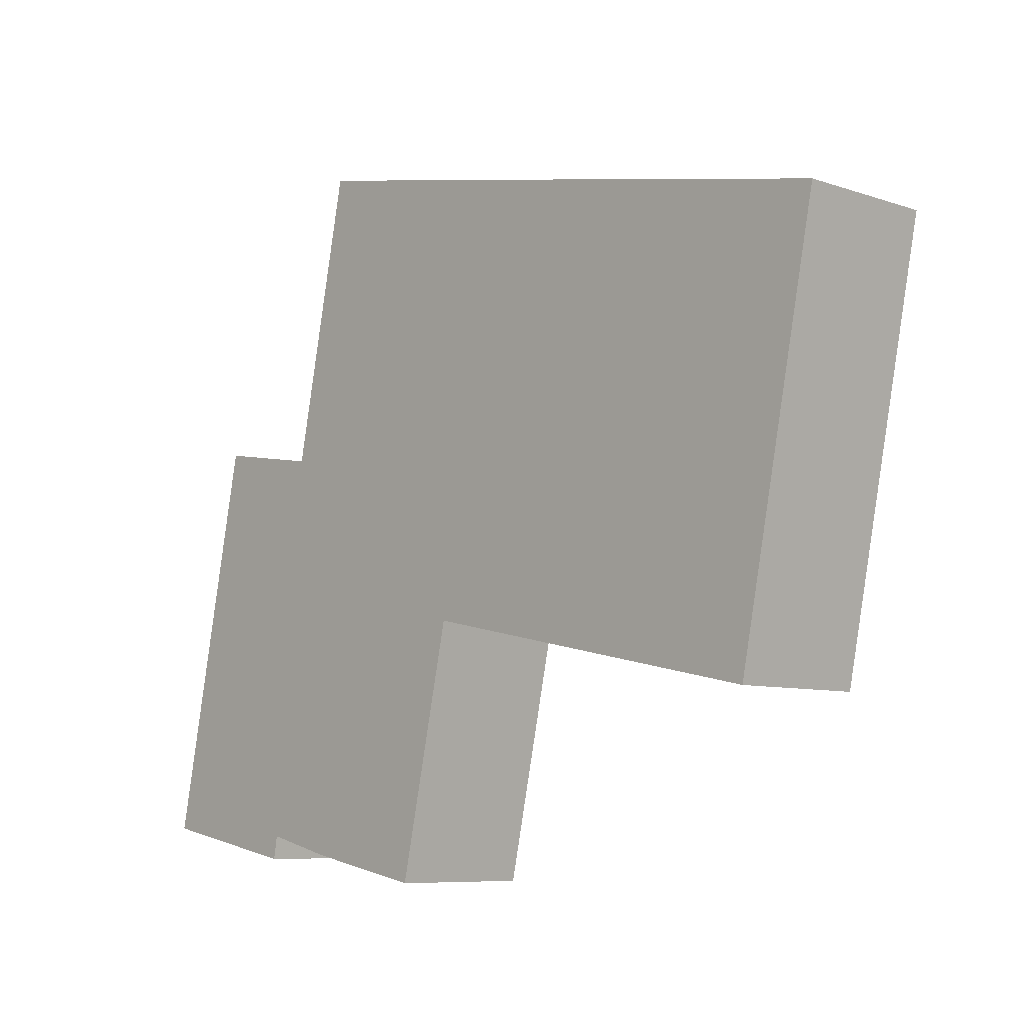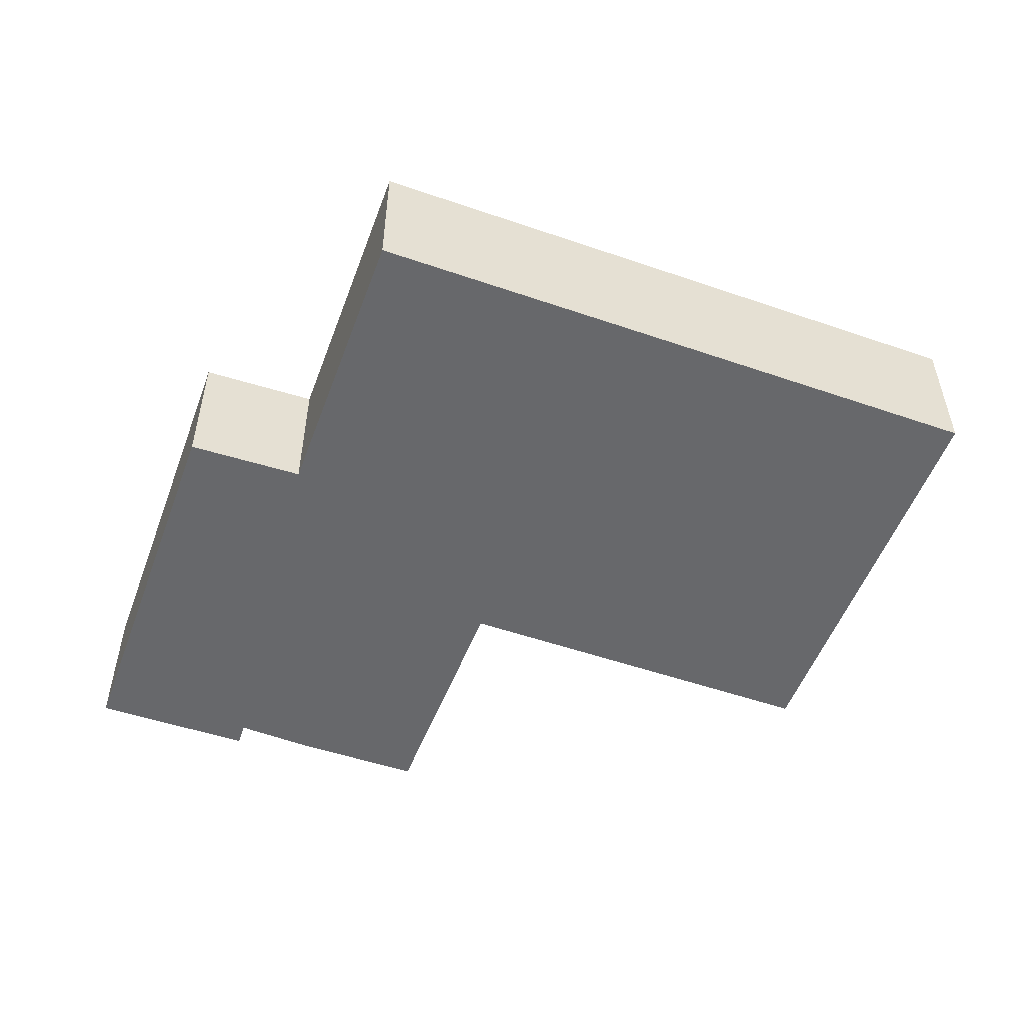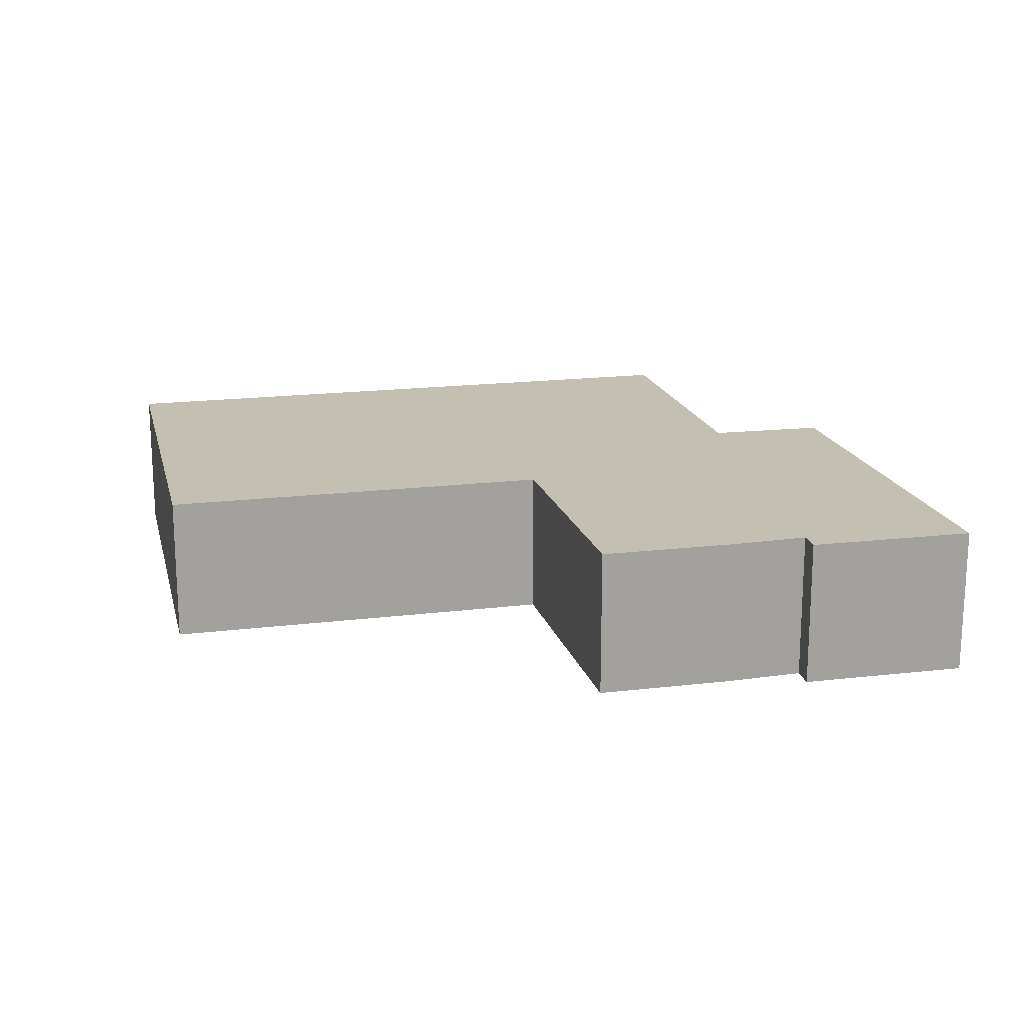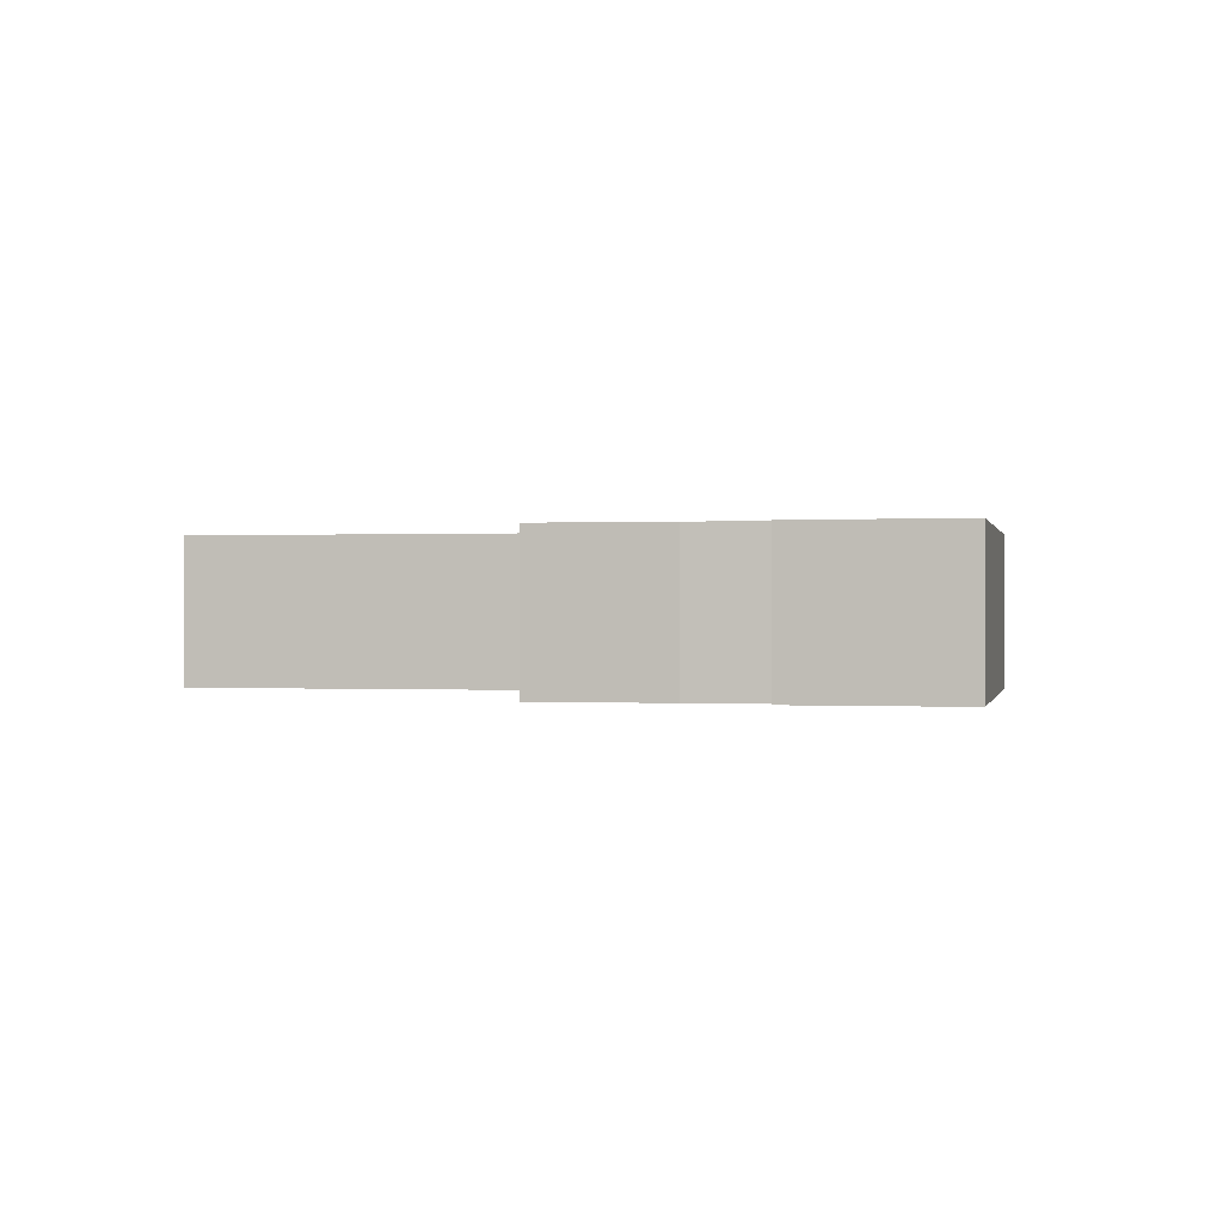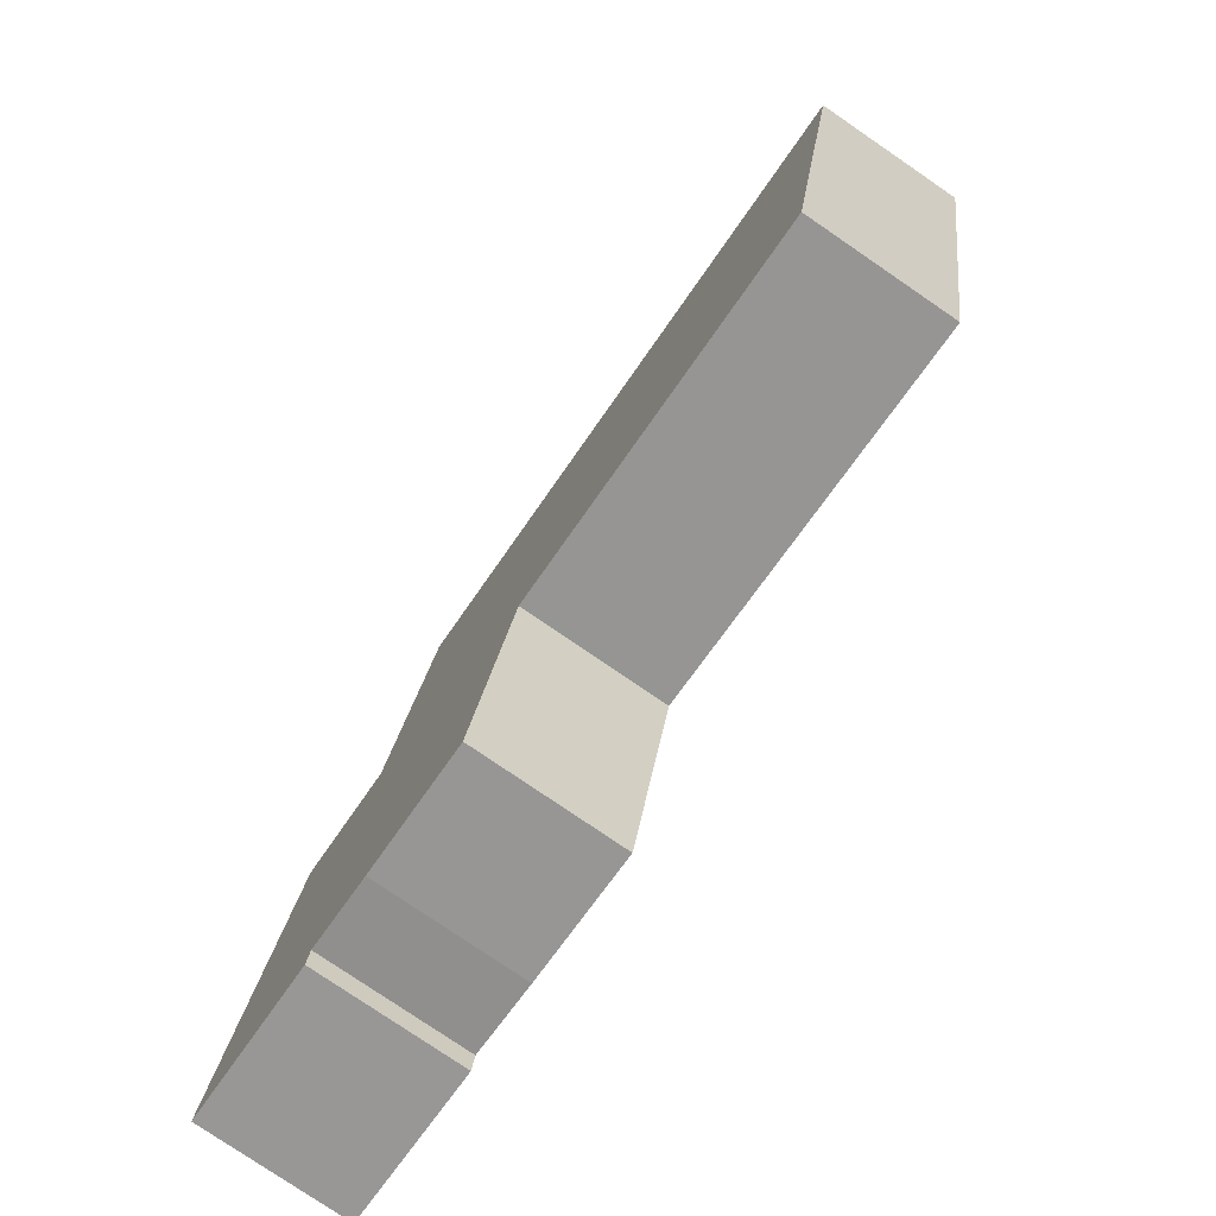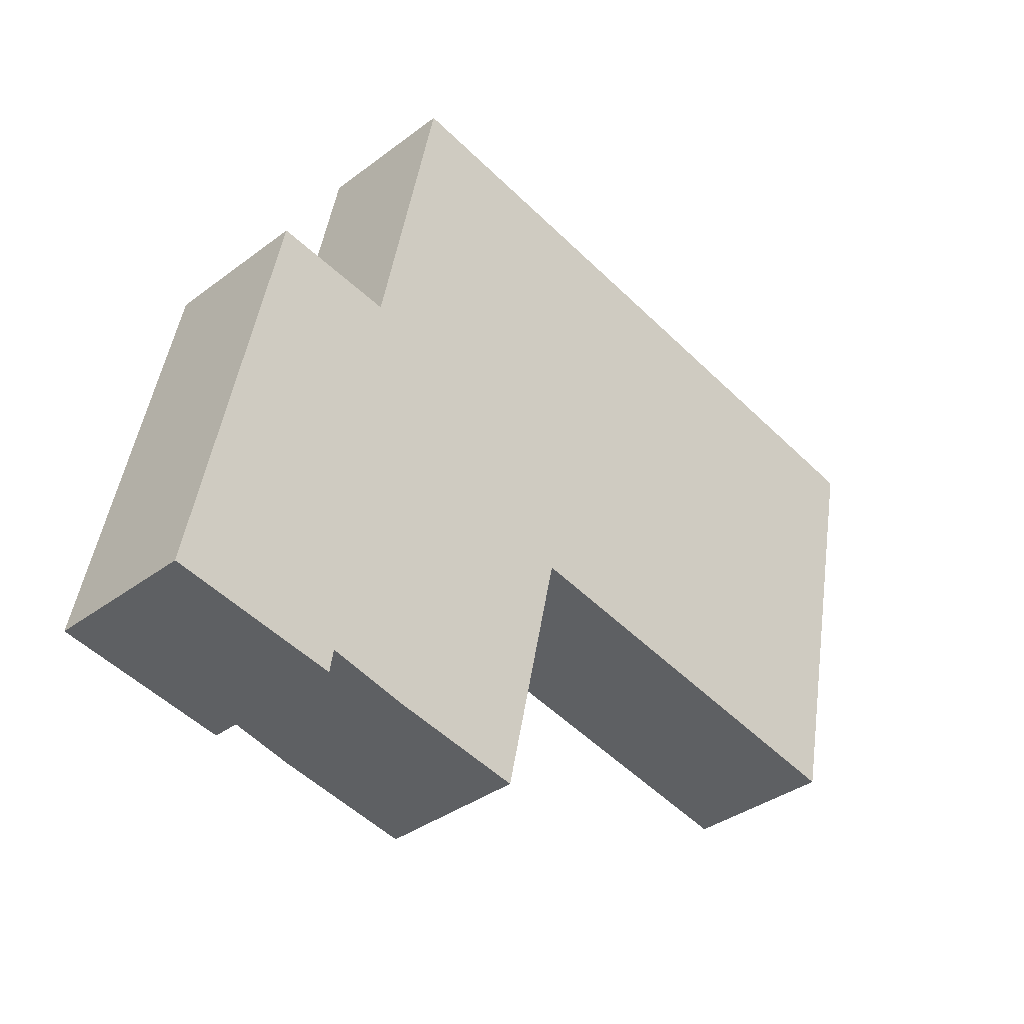
<metadata>
{"format":"obj","ext":"obj","renderer":"f3d","projection":"perspective","resolution":1024,"background":"white","views":[{"elev":-7.9,"azim":46.7,"up":"+Z"},{"elev":-52.3,"azim":-8.6,"up":"+Y"},{"elev":17.7,"azim":178.1,"up":"+Y"},{"elev":0.1,"azim":-156.7,"up":"+Y"},{"elev":-78.4,"azim":55.7,"up":"+Z"},{"elev":-35.8,"azim":-45.2,"up":"+Z"}]}
</metadata>
<code>
v  2.572 3.33 -0.498
v  3.812 3.33 -0.182
v  3.723 3.33 -0.72
v  0 3.33 2.039e-16
v  1.908 3.33 9.269
v  9.798 3.33 4.601
v  4.492 3.33 8.828
v  4.589 3.33 8.812
v  9.94 3.33 4.571
v  19.95 3.33 9.766
v  18.54 3.33 2.775
v  5.964 3.33 15.52
v  20.5 3.33 12.49
v  12.65 3.33 14.13
v  11.9 3.33 14.29
v  5.552 3.33 -0.616
v  8.521 3.33 -1.206
v  3.723 4.409e-17 -0.72
v  0 0 0
v  2.572 3.049e-17 -0.498
v  18.54 -1.699e-16 2.775
v  9.94 -2.799e-16 4.571
v  9.798 -2.817e-16 4.601
v  8.521 7.385e-17 -1.206
v  5.552 3.772e-17 -0.616
v  3.812 1.114e-17 -0.182
v  1.908 -5.676e-16 9.269
v  4.589 -5.396e-16 8.812
v  5.964 -9.506e-16 15.52
v  4.492 -5.406e-16 8.828
v  11.9 -8.749e-16 14.29
v  12.65 -8.654e-16 14.13
v  20.5 -7.648e-16 12.49
v  19.95 -5.98e-16 9.766
g defaultobject
f 1 2 3
f 2 1 4
f 2 4 5
f 2 5 6
f 6 5 7
f 6 7 8
f 9 10 11
f 10 9 6
f 10 6 8
f 10 8 12
f 10 12 13
f 13 12 14
f 14 12 15
f 16 6 17
f 6 16 2
f 18 1 3
f 1 18 4
f 4 18 19
f 19 18 20
f 21 9 11
f 9 21 22
f 9 22 6
f 6 22 23
f 24 16 17
f 16 24 25
f 25 2 16
f 2 25 26
f 19 5 4
f 5 19 27
f 28 12 8
f 12 28 29
f 27 7 5
f 7 27 8
f 8 27 28
f 28 27 30
f 29 15 12
f 15 29 31
f 15 31 14
f 14 31 13
f 13 31 32
f 13 32 33
f 33 10 13
f 10 33 11
f 11 33 34
f 11 34 21
f 23 17 6
f 17 23 24
f 26 3 2
f 3 26 18
f 32 34 33
f 34 32 21
f 21 32 31
f 21 31 29
f 21 29 28
f 21 28 22
f 22 28 30
f 22 30 27
f 22 27 23
f 23 27 24
f 24 27 26
f 26 27 19
f 24 26 25
f 26 19 18
f 18 19 20

</code>
